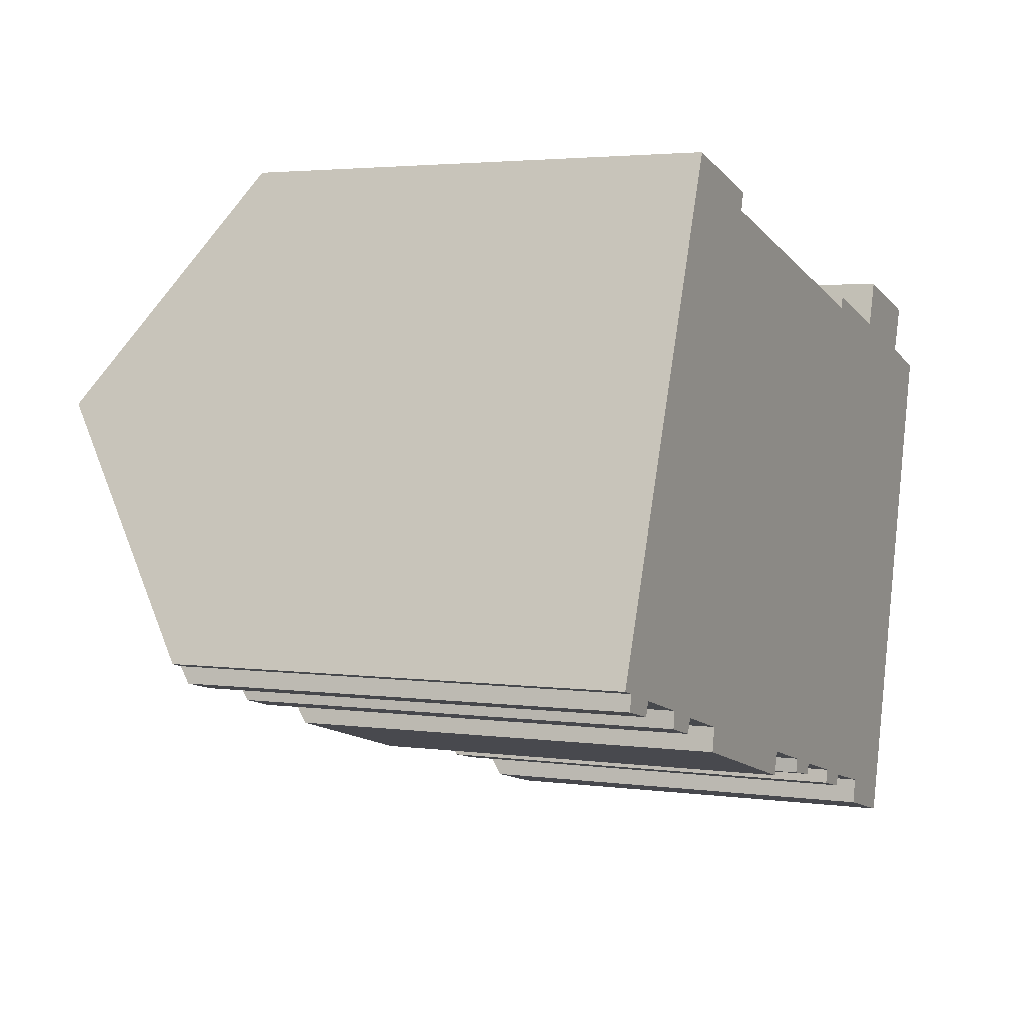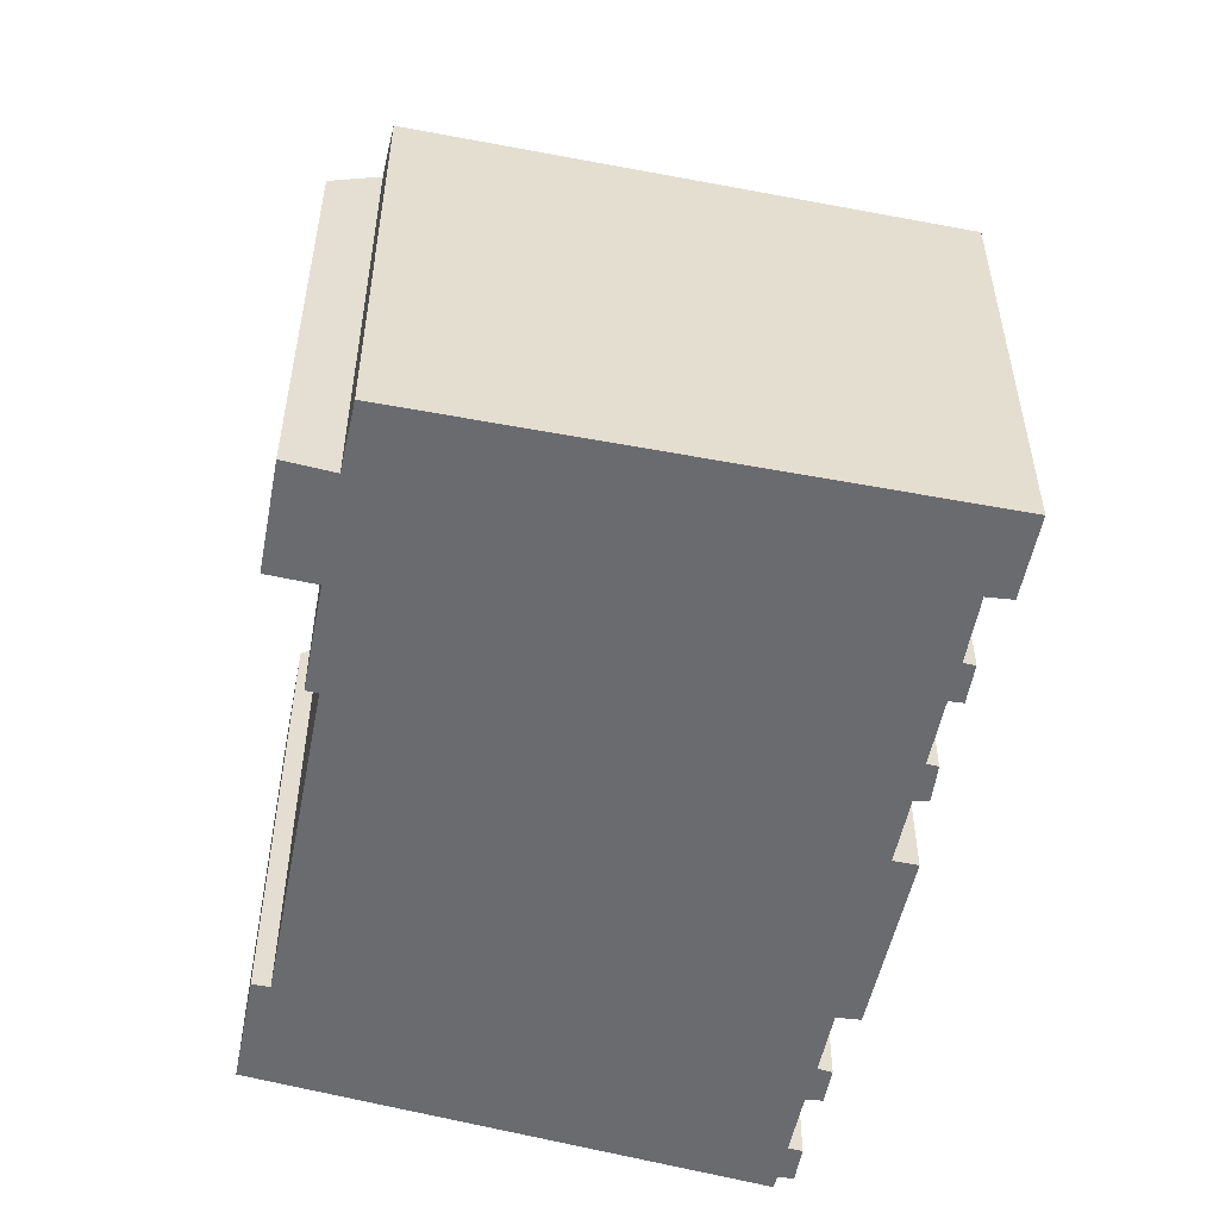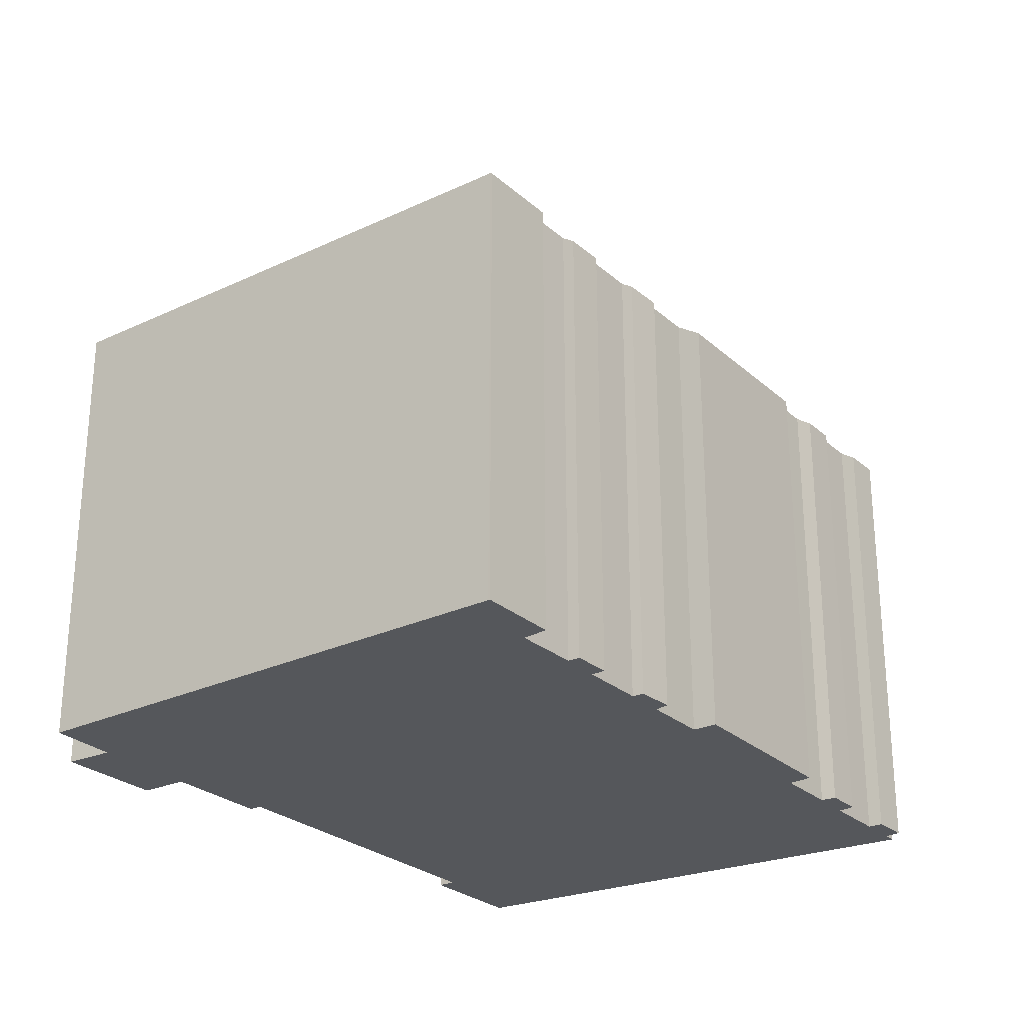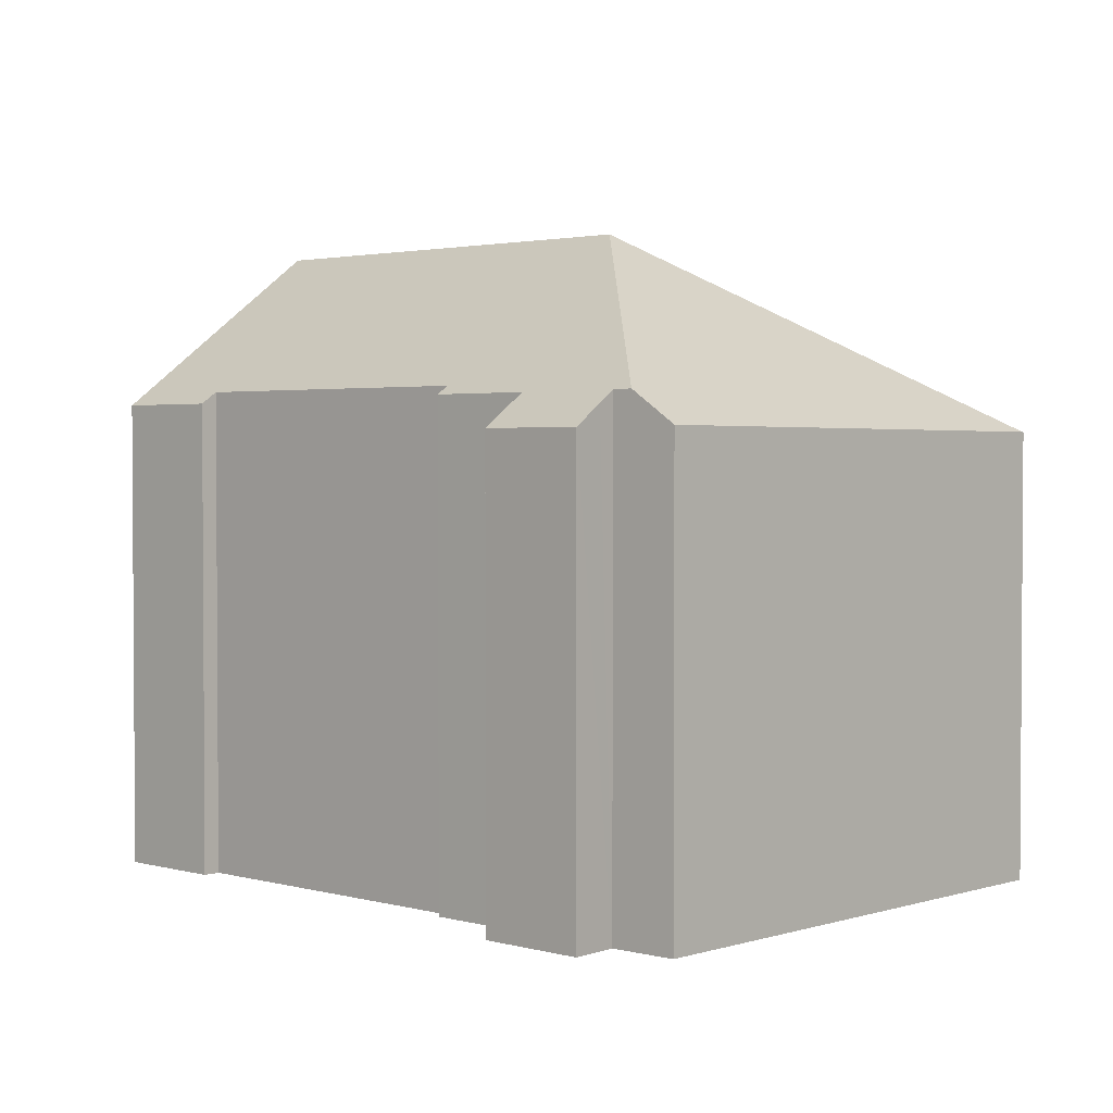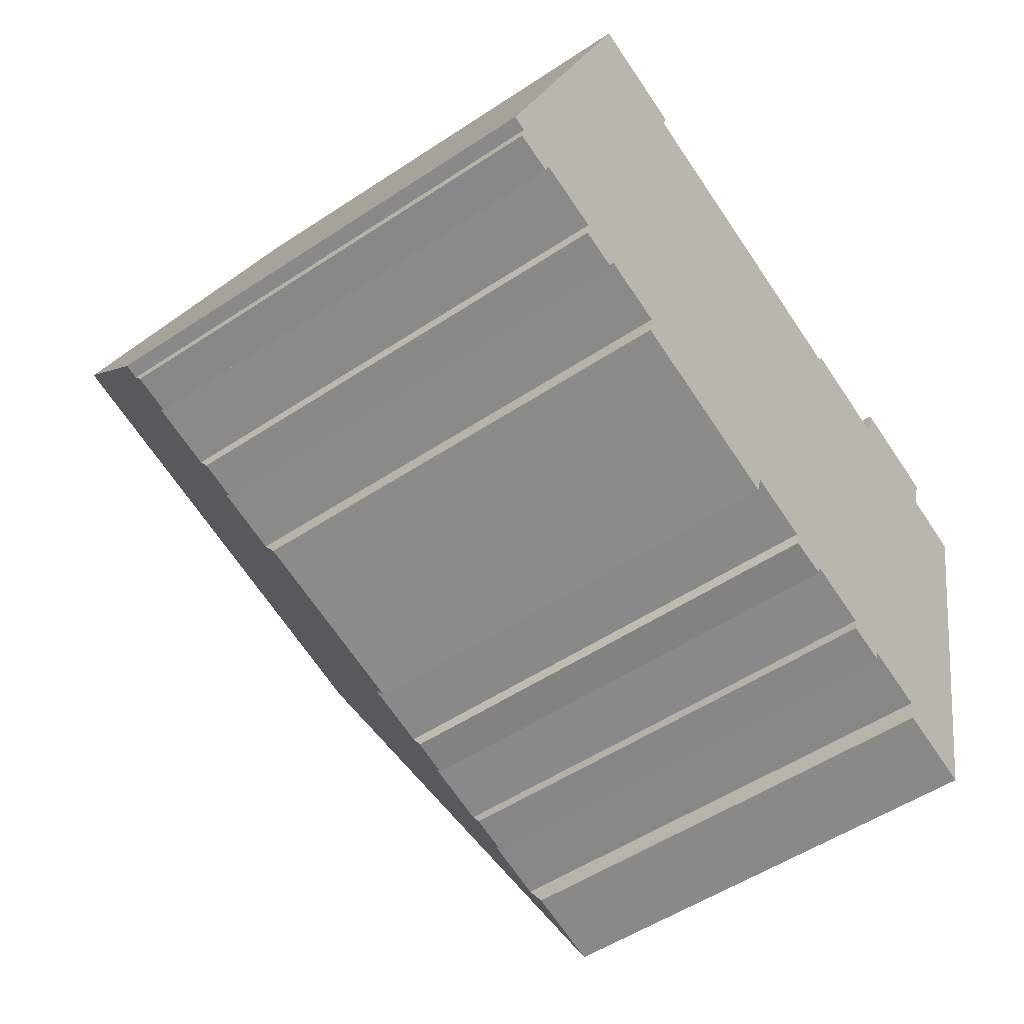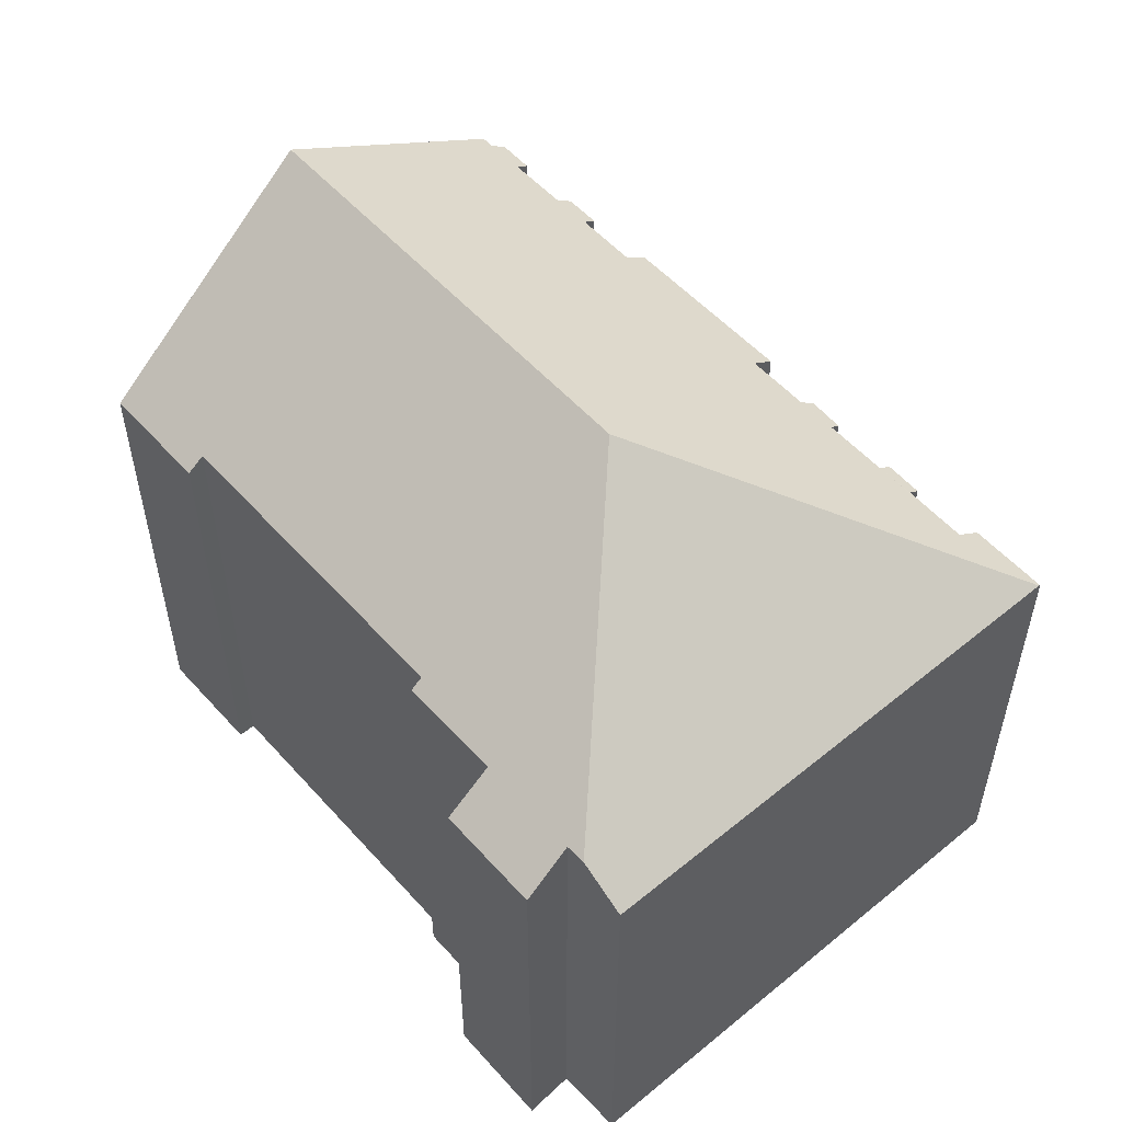
<metadata>
{"format":"obj","ext":"obj","renderer":"f3d","projection":"perspective","resolution":1024,"background":"white","views":[{"elev":3.1,"azim":-64.5,"up":"+Z"},{"elev":-53.3,"azim":93.5,"up":"+Y"},{"elev":-26.7,"azim":141.3,"up":"+Y"},{"elev":2.3,"azim":57.9,"up":"+Y"},{"elev":-52.7,"azim":-54.5,"up":"+Z"},{"elev":54.1,"azim":63.7,"up":"+Y"}]}
</metadata>
<code>
v  14.24 16.7 3.368
v  21.46 12.5 8.029
v  21.99 12.51 7.879
v  18.77 12.49 8.741
v  19.13 11.66 9.945
v  15.97 12.7 9.136
v  16.07 12.49 9.446
v  14.87 12.7 9.422
v  11.53 12.71 10.28
v  2.417 16.7 6.422
v  10.12 12.71 10.65
v  7.507 12.71 11.32
v  4.714 12.39 12.53
v  4.416 12.95 11.73
v  7.629 12.4 11.77
v  21.61 12.19 8.474
v  21.87 11.65 9.246
v  22.22 12.35 7.812
v  23.16 11.7 7.54
v  19.61 11.65 -5.871
v  5.62 11.7 -2.179
v  10.53 12.08 -2.864
v  10.35 11.65 -3.478
v  14.88 11.82 -4.391
v  15.96 12.04 -4.323
v  15.87 11.84 -4.621
v  0 12.17 7.452e-16
v  0.804 13.68 2.135
v  0.212 12.17 -0.055
v  0.362 12.17 -0.094
v  0.277 11.89 -0.504
v  1.251 11.9 -0.736
v  1.371 12.15 -0.377
v  3.031 12.15 -0.816
v  2.976 11.86 -1.248
v  4.069 12.12 -1.125
v  3.925 11.86 -1.491
v  5.737 12.12 -1.565
v  12.22 12.07 -3.307
v  17.64 12.06 -4.729
v  14.96 12.06 -4.028
v  13.27 12.06 -3.592
v  12.19 11.82 -3.686
v  13.17 11.86 -3.878
v  17.53 11.62 -5.387
v  19.6 11.62 -5.917
v  0 0 0
v  0.804 -1.307e-16 2.135
v  4.714 -7.669e-16 12.53
v  2.417 -3.932e-16 6.422
v  4.416 -7.185e-16 11.73
v  15.97 -5.594e-16 9.136
v  16.07 -5.784e-16 9.446
v  18.77 -5.352e-16 8.741
v  19.13 -6.09e-16 9.945
v  17.64 2.896e-16 -4.729
v  17.53 3.299e-16 -5.387
v  14.96 2.466e-16 -4.028
v  14.88 2.689e-16 -4.391
v  12.22 2.025e-16 -3.307
v  12.19 2.257e-16 -3.686
v  5.737 9.583e-17 -1.565
v  5.62 1.334e-16 -2.179
v  3.031 4.997e-17 -0.816
v  2.976 7.642e-17 -1.248
v  0.362 5.756e-18 -0.094
v  0.277 3.086e-17 -0.504
v  7.629 -7.205e-16 11.77
v  7.507 -6.932e-16 11.32
v  11.53 -6.297e-16 10.28
v  10.12 -6.519e-16 10.65
v  14.87 -5.769e-16 9.422
v  21.87 -5.662e-16 9.246
v  21.46 -4.916e-16 8.029
v  22.22 -4.783e-16 7.812
v  23.16 -4.617e-16 7.54
v  21.99 -4.824e-16 7.879
v  21.61 -5.189e-16 8.474
v  19.61 3.595e-16 -5.871
v  19.6 3.623e-16 -5.917
v  15.96 2.647e-16 -4.323
v  15.87 2.83e-16 -4.621
v  13.27 2.199e-16 -3.592
v  13.17 2.375e-16 -3.878
v  10.53 1.754e-16 -2.864
v  10.35 2.13e-16 -3.478
v  4.069 6.889e-17 -1.125
v  3.925 9.13e-17 -1.491
v  1.371 2.308e-17 -0.377
v  1.251 4.507e-17 -0.736
v  0.212 3.368e-18 -0.055
g defaultobject
f 1 2 3
f 2 1 4
f 2 4 5
f 4 1 6
f 4 6 7
f 6 1 8
f 8 1 9
f 9 1 10
f 9 10 11
f 11 10 12
f 12 10 13
f 13 10 14
f 13 15 12
f 16 5 17
f 5 16 2
f 18 1 3
f 1 18 19
f 1 19 20
f 21 22 23
f 24 25 26
f 27 28 29
f 10 29 28
f 30 29 10
f 31 30 10
f 32 31 10
f 33 32 10
f 1 33 10
f 34 33 1
f 35 34 1
f 36 35 1
f 37 35 36
f 38 36 1
f 21 38 1
f 22 21 1
f 39 22 1
f 40 39 1
f 20 40 1
f 41 39 40
f 42 39 41
f 43 39 42
f 44 43 42
f 25 41 40
f 24 41 25
f 45 40 20
f 46 45 20
f 28 14 10
f 14 28 27
f 14 27 47
f 14 47 13
f 13 47 48
f 13 48 49
f 49 48 50
f 49 50 51
f 52 7 6
f 7 52 53
f 54 5 4
f 5 54 55
f 45 56 40
f 56 45 57
f 24 58 41
f 58 24 59
f 43 60 39
f 60 43 61
f 21 62 38
f 62 21 63
f 35 64 34
f 64 35 65
f 31 66 30
f 66 31 67
f 13 68 15
f 68 13 49
f 69 11 12
f 11 69 9
f 9 69 8
f 8 69 6
f 6 69 52
f 52 69 70
f 70 69 71
f 52 70 72
f 7 54 4
f 54 7 53
f 55 17 5
f 17 55 73
f 74 3 2
f 3 74 18
f 18 74 19
f 19 74 75
f 19 75 76
f 75 74 77
f 15 69 12
f 69 15 68
f 16 74 2
f 74 16 17
f 74 17 73
f 74 73 78
f 76 20 19
f 20 76 79
f 20 79 46
f 46 79 80
f 81 26 25
f 26 81 82
f 83 44 42
f 44 83 84
f 85 23 22
f 23 85 86
f 87 37 36
f 37 87 88
f 89 32 33
f 32 89 90
f 80 45 46
f 45 80 57
f 56 25 40
f 25 56 81
f 82 24 26
f 24 82 59
f 58 42 41
f 42 58 83
f 84 43 44
f 43 84 61
f 39 85 22
f 85 39 60
f 23 63 21
f 63 23 86
f 38 87 36
f 87 38 62
f 88 35 37
f 35 88 65
f 34 89 33
f 89 34 64
f 90 31 32
f 31 90 67
f 29 47 27
f 47 29 30
f 47 30 91
f 91 30 66
f 91 48 47
f 48 91 50
f 50 91 66
f 50 66 51
f 51 66 67
f 51 67 90
f 51 90 49
f 49 90 89
f 49 89 68
f 68 89 64
f 68 64 65
f 68 65 88
f 68 88 69
f 69 88 87
f 69 87 71
f 71 87 62
f 71 62 63
f 71 63 86
f 71 86 70
f 70 86 85
f 85 72 70
f 72 85 60
f 72 60 52
f 52 54 53
f 54 52 60
f 54 60 61
f 54 61 83
f 83 61 84
f 54 83 58
f 82 81 59
f 56 74 81
f 74 56 76
f 76 56 57
f 76 57 79
f 79 57 80
f 54 73 55
f 73 54 58
f 73 58 59
f 73 59 81
f 73 81 78
f 78 81 74

</code>
